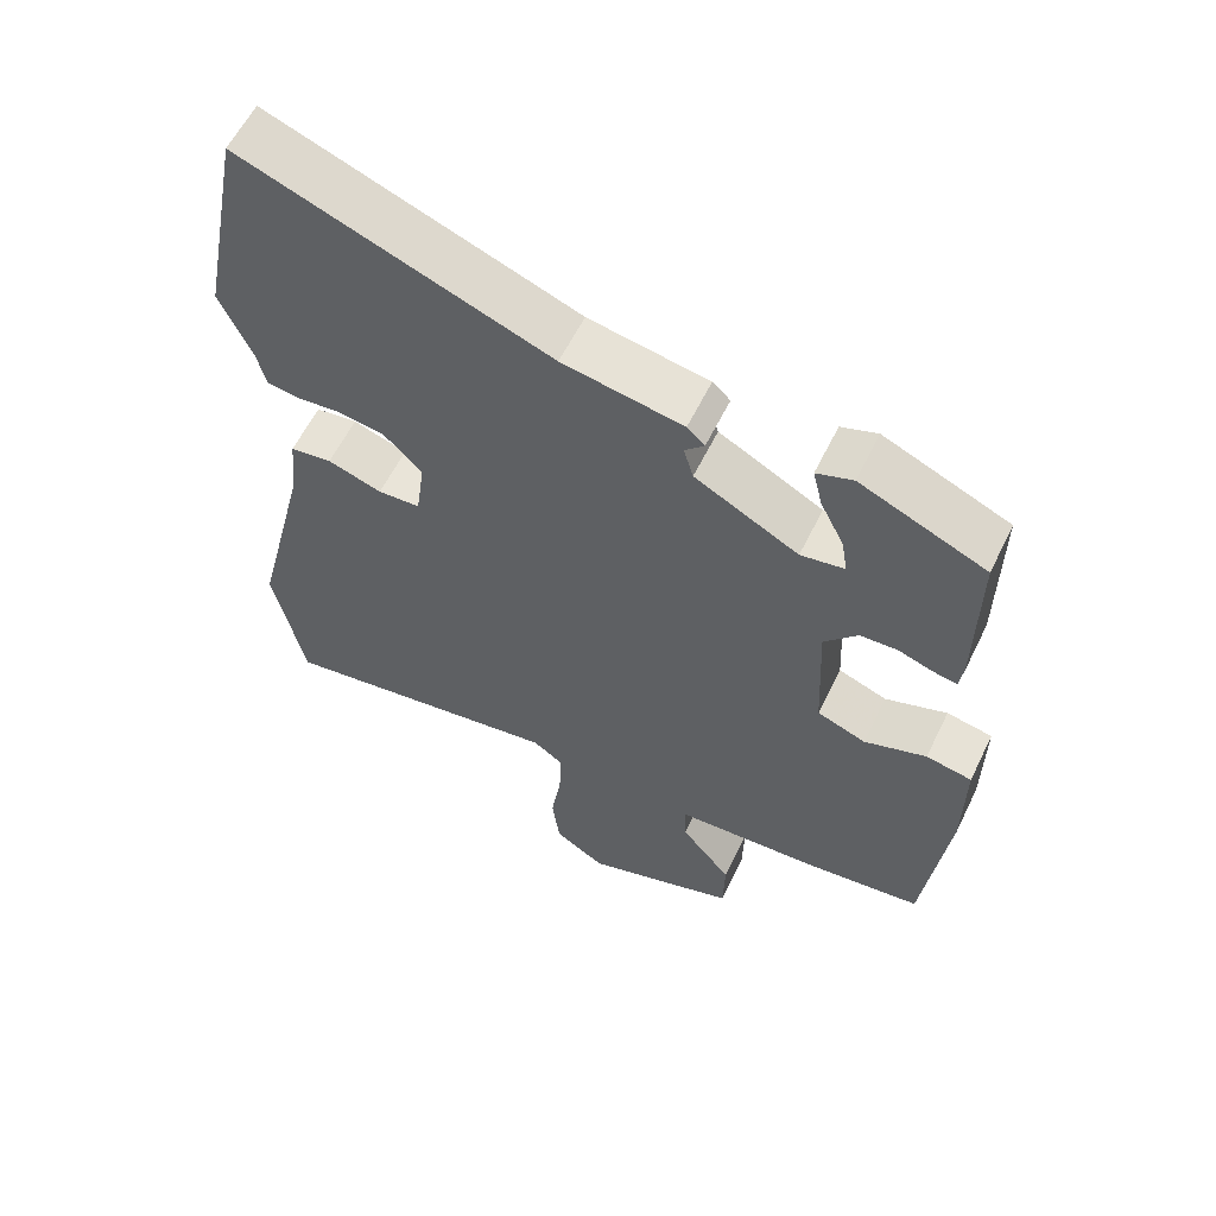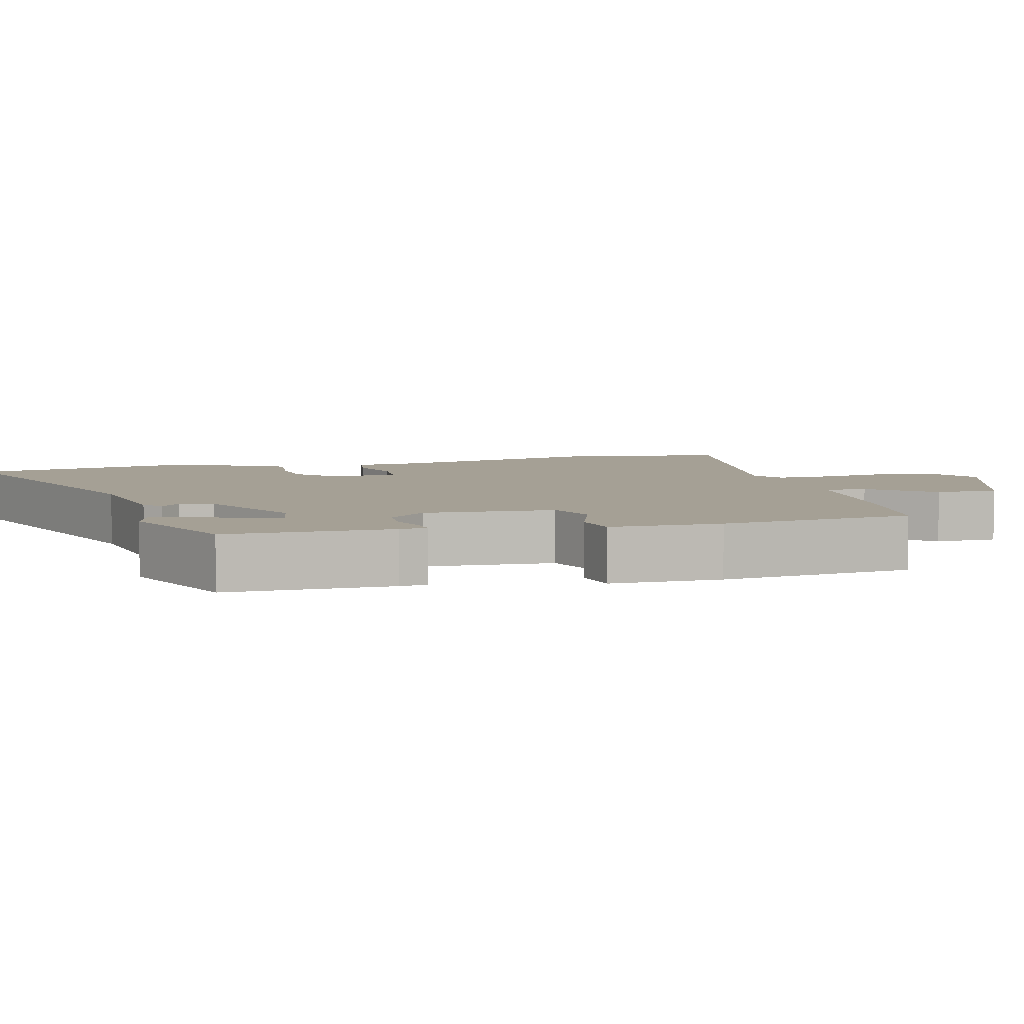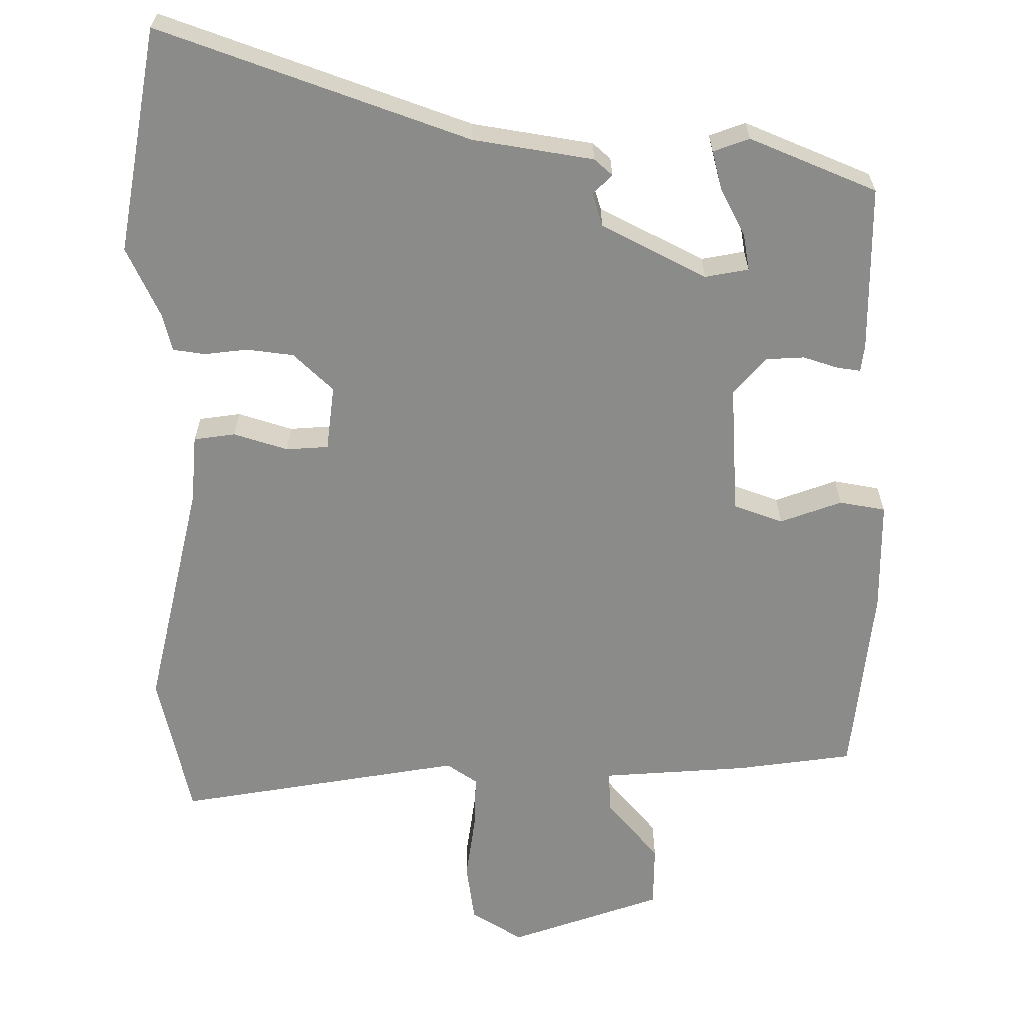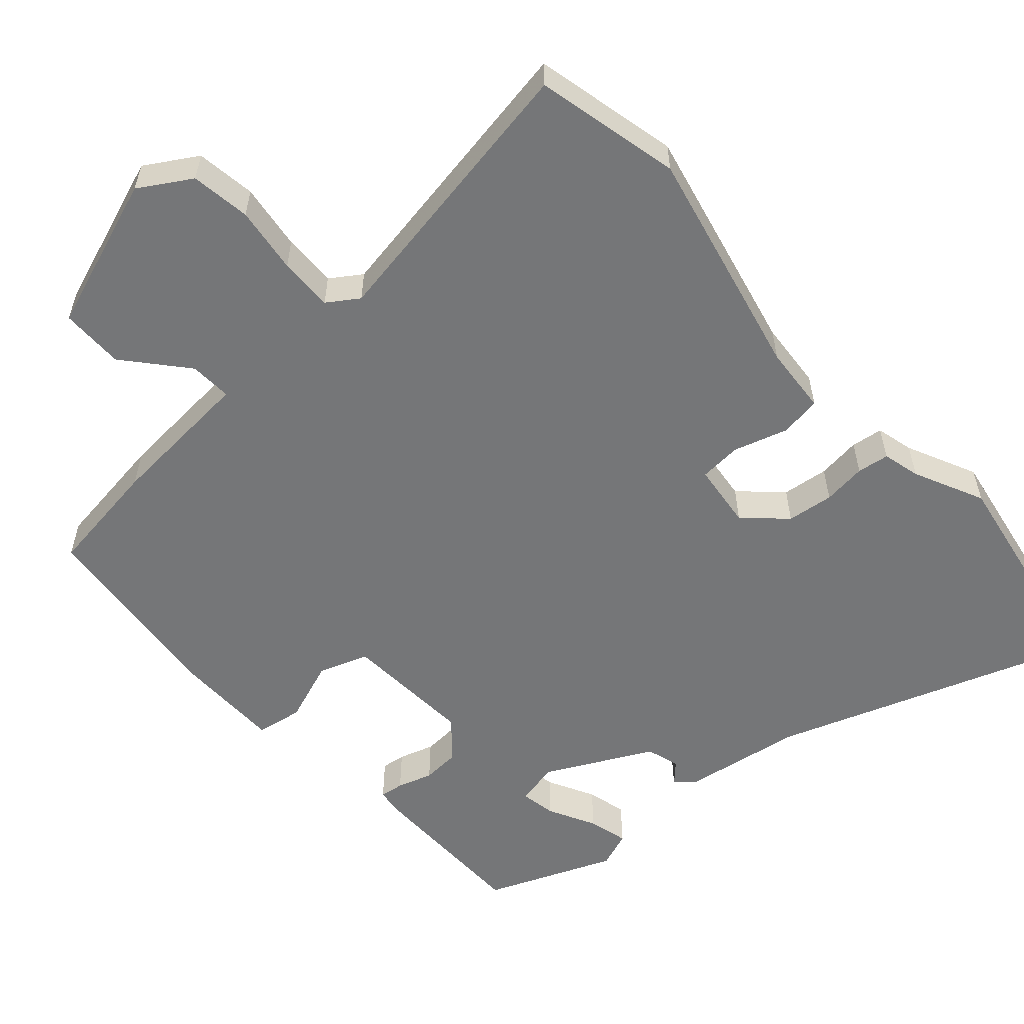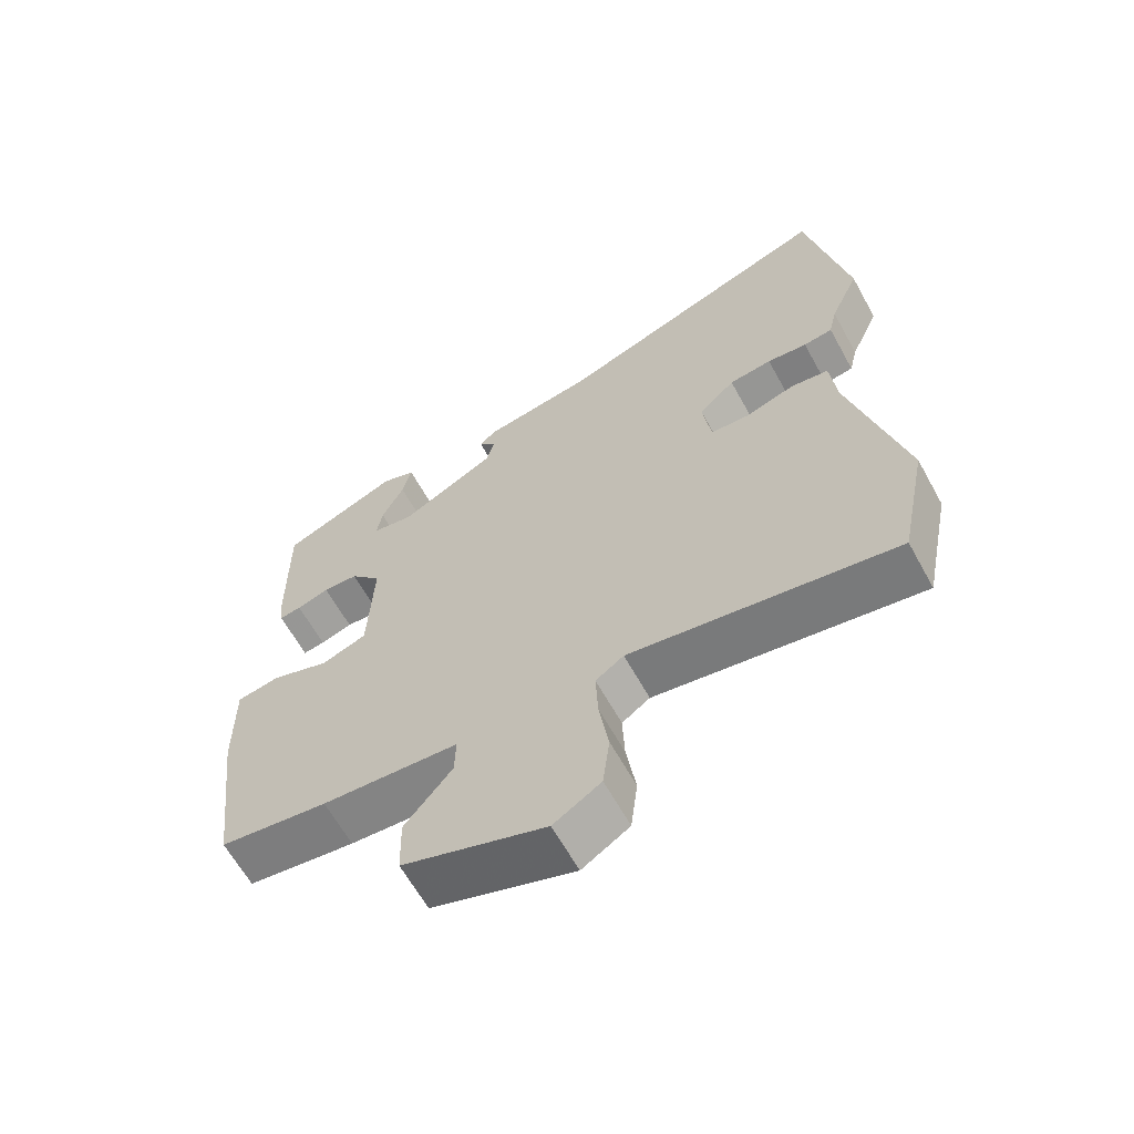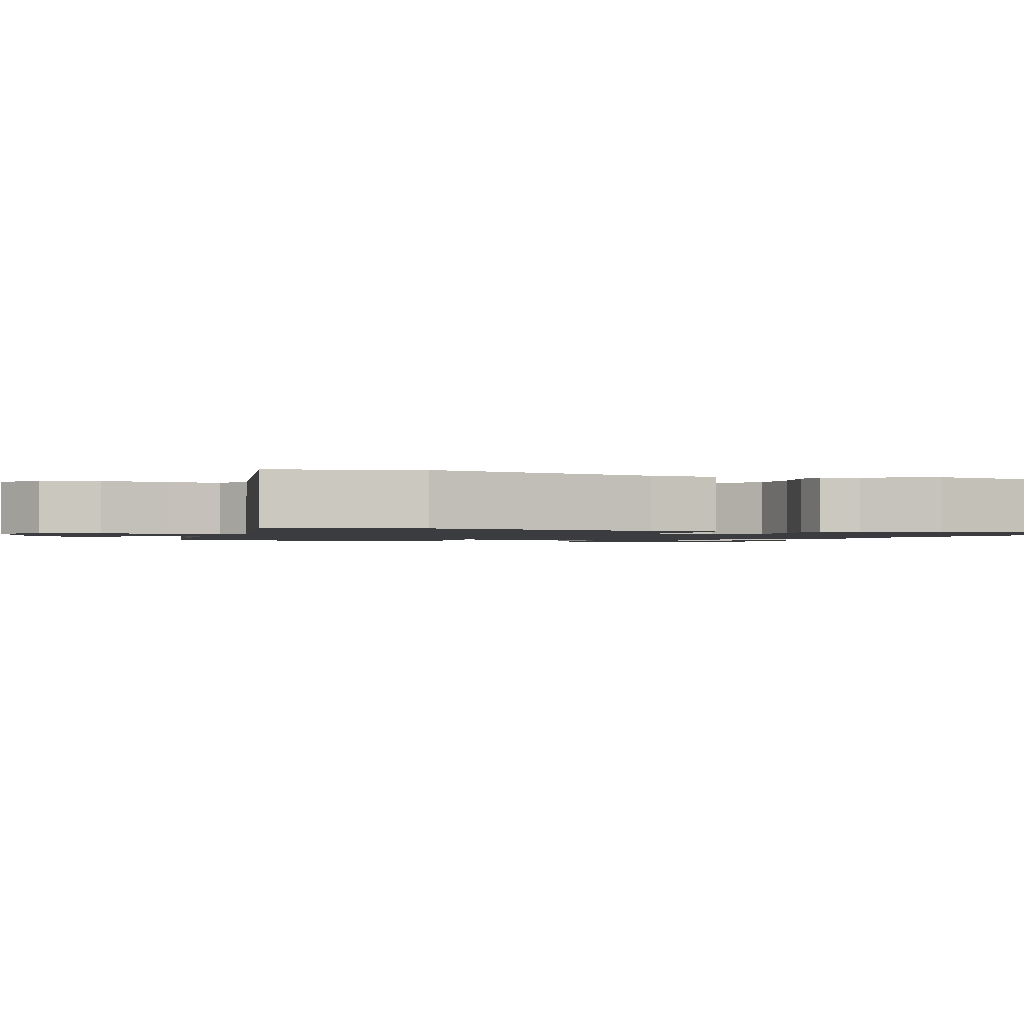
<metadata>
{"format":"obj","ext":"obj","renderer":"f3d","projection":"perspective","resolution":1024,"background":"white","views":[{"elev":59.2,"azim":25.9,"up":"+Z"},{"elev":5.9,"azim":75.7,"up":"+Y"},{"elev":-63.7,"azim":0.7,"up":"+Y"},{"elev":-56.8,"azim":-137.1,"up":"+Y"},{"elev":-63.3,"azim":-151.1,"up":"+Z"},{"elev":-1.5,"azim":-107.1,"up":"+Y"}]}
</metadata>
<code>
v -0.526 0.07 0.367
v -0.467 0.07 0.671
v -0.053 0.07 0.515
v 0.109 0.07 0.486
v 0.133 0.07 0.464
v 0.107 0.07 0.438
v 0.12 0.07 0.393
v 0.26 0.07 0.318
v 0.319 0.07 0.328
v 0.311 0.07 0.377
v 0.279 0.07 0.441
v 0.266 0.07 0.495
v 0.315 0.07 0.512
v 0.485 0.07 0.438
v 0.483 0.07 0.214
v 0.478 0.07 0.177
v 0.446 0.07 0.182
v 0.399 0.07 0.198
v 0.348 0.07 0.196
v 0.303 0.07 0.146
v 0.311 0.07 -0.03
v 0.377 0.07 -0.055
v 0.461 0.07 -0.026
v 0.523 0.07 -0.038
v 0.522 0.07 -0.189
v 0.49 0.07 -0.45
v 0.333 0.07 -0.469
v 0.134 0.07 -0.48
v 0.136 0.07 -0.537
v 0.205 0.07 -0.621
v 0.203 0.07 -0.707
v -0.005 0.07 -0.776
v -0.074 0.07 -0.732
v -0.084 0.07 -0.651
v -0.07 0.07 -0.561
v -0.067 0.07 -0.488
v -0.108 0.07 -0.459
v -0.496 0.07 -0.518
v -0.537 0.07 -0.32
v -0.46 0.07 -0.008
v -0.451 0.07 0.084
v -0.395 0.07 0.091
v -0.322 0.07 0.067
v -0.265 0.07 0.07
v -0.253 0.07 0.158
v -0.306 0.07 0.21
v -0.369 0.07 0.219
v -0.428 0.07 0.213
v -0.471 0.07 0.22
v -0.483 0.07 0.271
v -0.526 0 0.367
v -0.467 0 0.671
v -0.053 0 0.515
v 0.109 0 0.486
v 0.133 0 0.464
v 0.107 0 0.438
v 0.12 0 0.393
v 0.26 0 0.318
v 0.319 0 0.328
v 0.311 0 0.377
v 0.279 0 0.441
v 0.266 0 0.495
v 0.315 0 0.512
v 0.485 0 0.438
v 0.483 0 0.214
v 0.478 0 0.177
v 0.446 0 0.182
v 0.399 0 0.198
v 0.348 0 0.196
v 0.303 0 0.146
v 0.311 0 -0.03
v 0.377 0 -0.055
v 0.461 0 -0.026
v 0.523 0 -0.038
v 0.522 0 -0.189
v 0.49 0 -0.45
v 0.333 0 -0.469
v 0.134 0 -0.48
v 0.136 0 -0.537
v 0.205 0 -0.621
v 0.203 0 -0.707
v -0.005 0 -0.776
v -0.074 0 -0.732
v -0.084 0 -0.651
v -0.07 0 -0.561
v -0.067 0 -0.488
v -0.108 0 -0.459
v -0.496 0 -0.518
v -0.537 0 -0.32
v -0.46 0 -0.008
v -0.451 0 0.084
v -0.395 0 0.091
v -0.322 0 0.067
v -0.265 0 0.07
v -0.253 0 0.158
v -0.306 0 0.21
v -0.369 0 0.219
v -0.428 0 0.213
v -0.471 0 0.22
v -0.483 0 0.271
f 47 48 49 50
f 46 47 50 1
f 40 41 42 43
f 40 43 44
f 37 38 39 40
f 36 37 40 44
f 32 33 34 35
f 32 35 36
f 29 30 31 32
f 28 29 32 36
f 22 23 24 25
f 21 22 25 26
f 15 16 17 18
f 15 18 19
f 14 15 19
f 10 11 12 13
f 9 10 13 14
f 3 4 5 6
f 3 6 7
f 46 1 2 3
f 45 46 3 7
f 21 26 27 28
f 20 21 28 36
f 9 14 19 20
f 8 9 20 36
f 36 44 45
f 7 8 36 45
f 100 99 98 97
f 51 100 97 96
f 93 92 91 90
f 94 93 90
f 90 89 88 87
f 94 90 87 86
f 85 84 83 82
f 86 85 82
f 82 81 80 79
f 86 82 79 78
f 75 74 73 72
f 76 75 72 71
f 68 67 66 65
f 69 68 65
f 69 65 64
f 63 62 61 60
f 64 63 60 59
f 56 55 54 53
f 57 56 53
f 53 52 51 96
f 57 53 96 95
f 78 77 76 71
f 86 78 71 70
f 70 69 64 59
f 86 70 59 58
f 95 94 86
f 95 86 58 57
f 1 51 52 2
f 2 52 53 3
f 3 53 54 4
f 4 54 55 5
f 5 55 56 6
f 6 56 57 7
f 7 57 58 8
f 8 58 59 9
f 9 59 60 10
f 10 60 61 11
f 11 61 62 12
f 12 62 63 13
f 13 63 64 14
f 14 64 65 15
f 15 65 66 16
f 16 66 67 17
f 17 67 68 18
f 18 68 69 19
f 19 69 70 20
f 20 70 71 21
f 21 71 72 22
f 22 72 73 23
f 23 73 74 24
f 24 74 75 25
f 25 75 76 26
f 26 76 77 27
f 27 77 78 28
f 28 78 79 29
f 29 79 80 30
f 30 80 81 31
f 31 81 82 32
f 32 82 83 33
f 33 83 84 34
f 34 84 85 35
f 35 85 86 36
f 36 86 87 37
f 37 87 88 38
f 38 88 89 39
f 39 89 90 40
f 40 90 91 41
f 41 91 92 42
f 42 92 93 43
f 43 93 94 44
f 44 94 95 45
f 45 95 96 46
f 46 96 97 47
f 47 97 98 48
f 48 98 99 49
f 49 99 100 50
f 50 100 51 1

</code>
